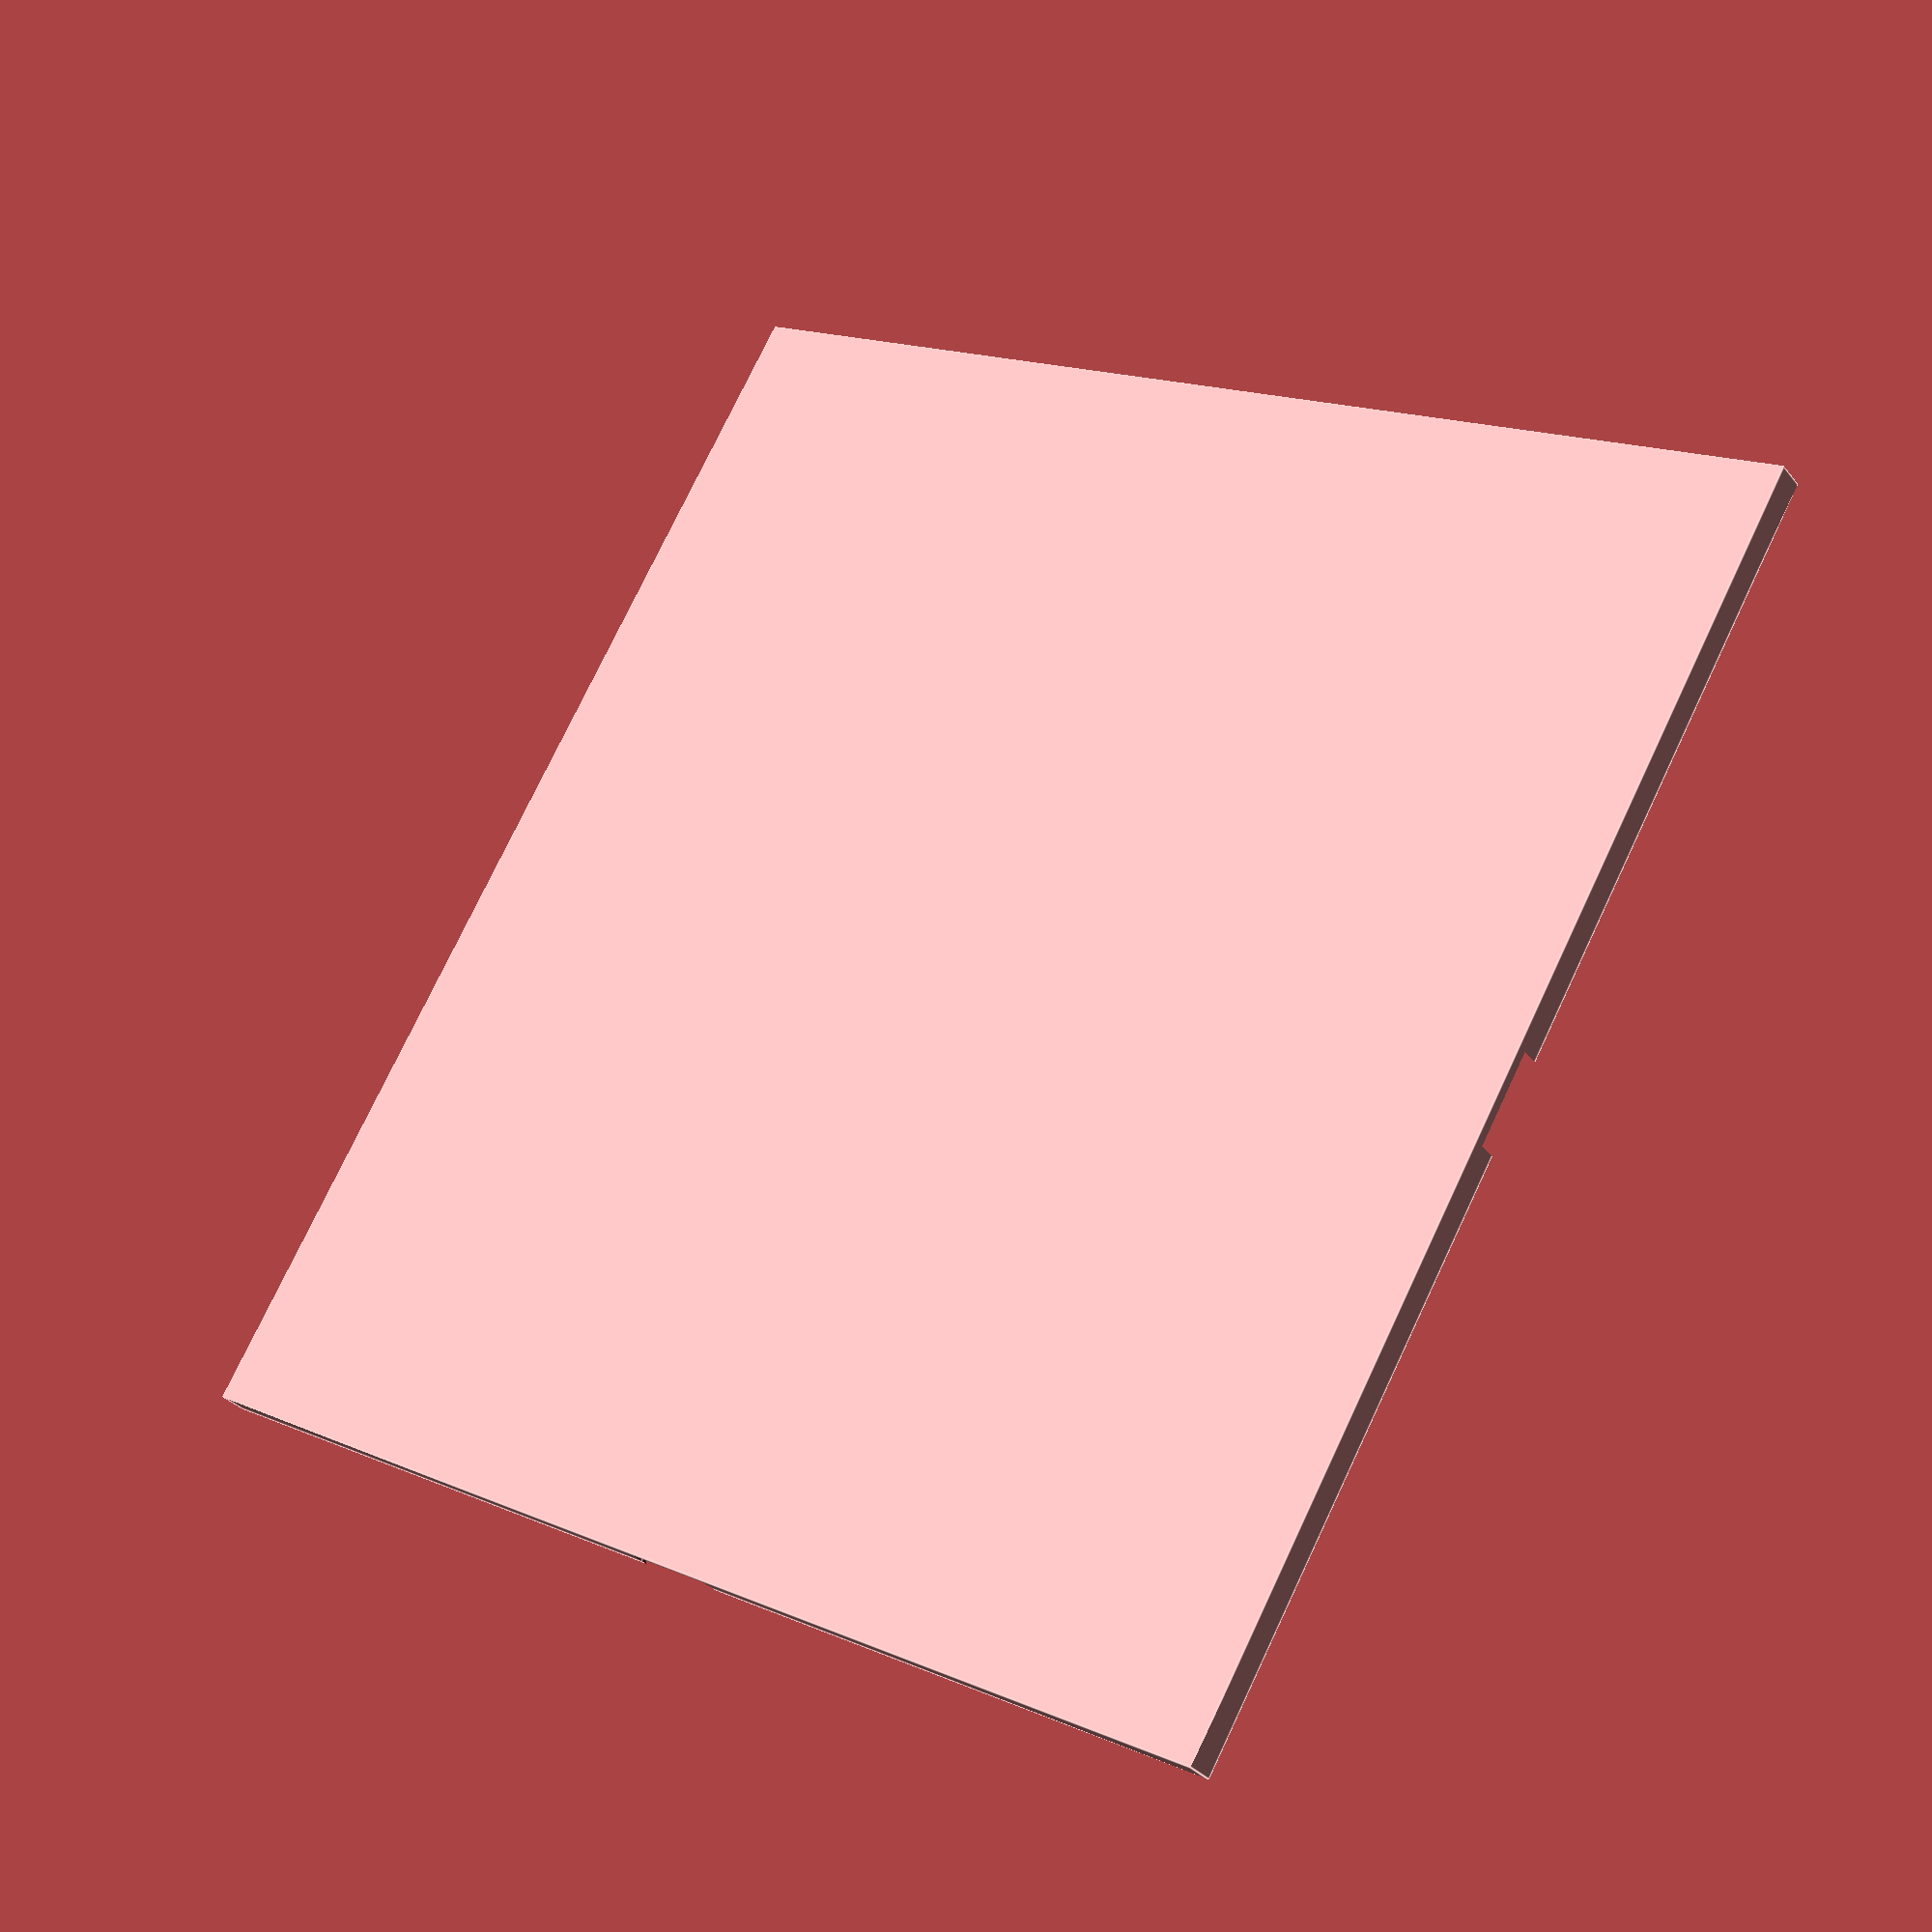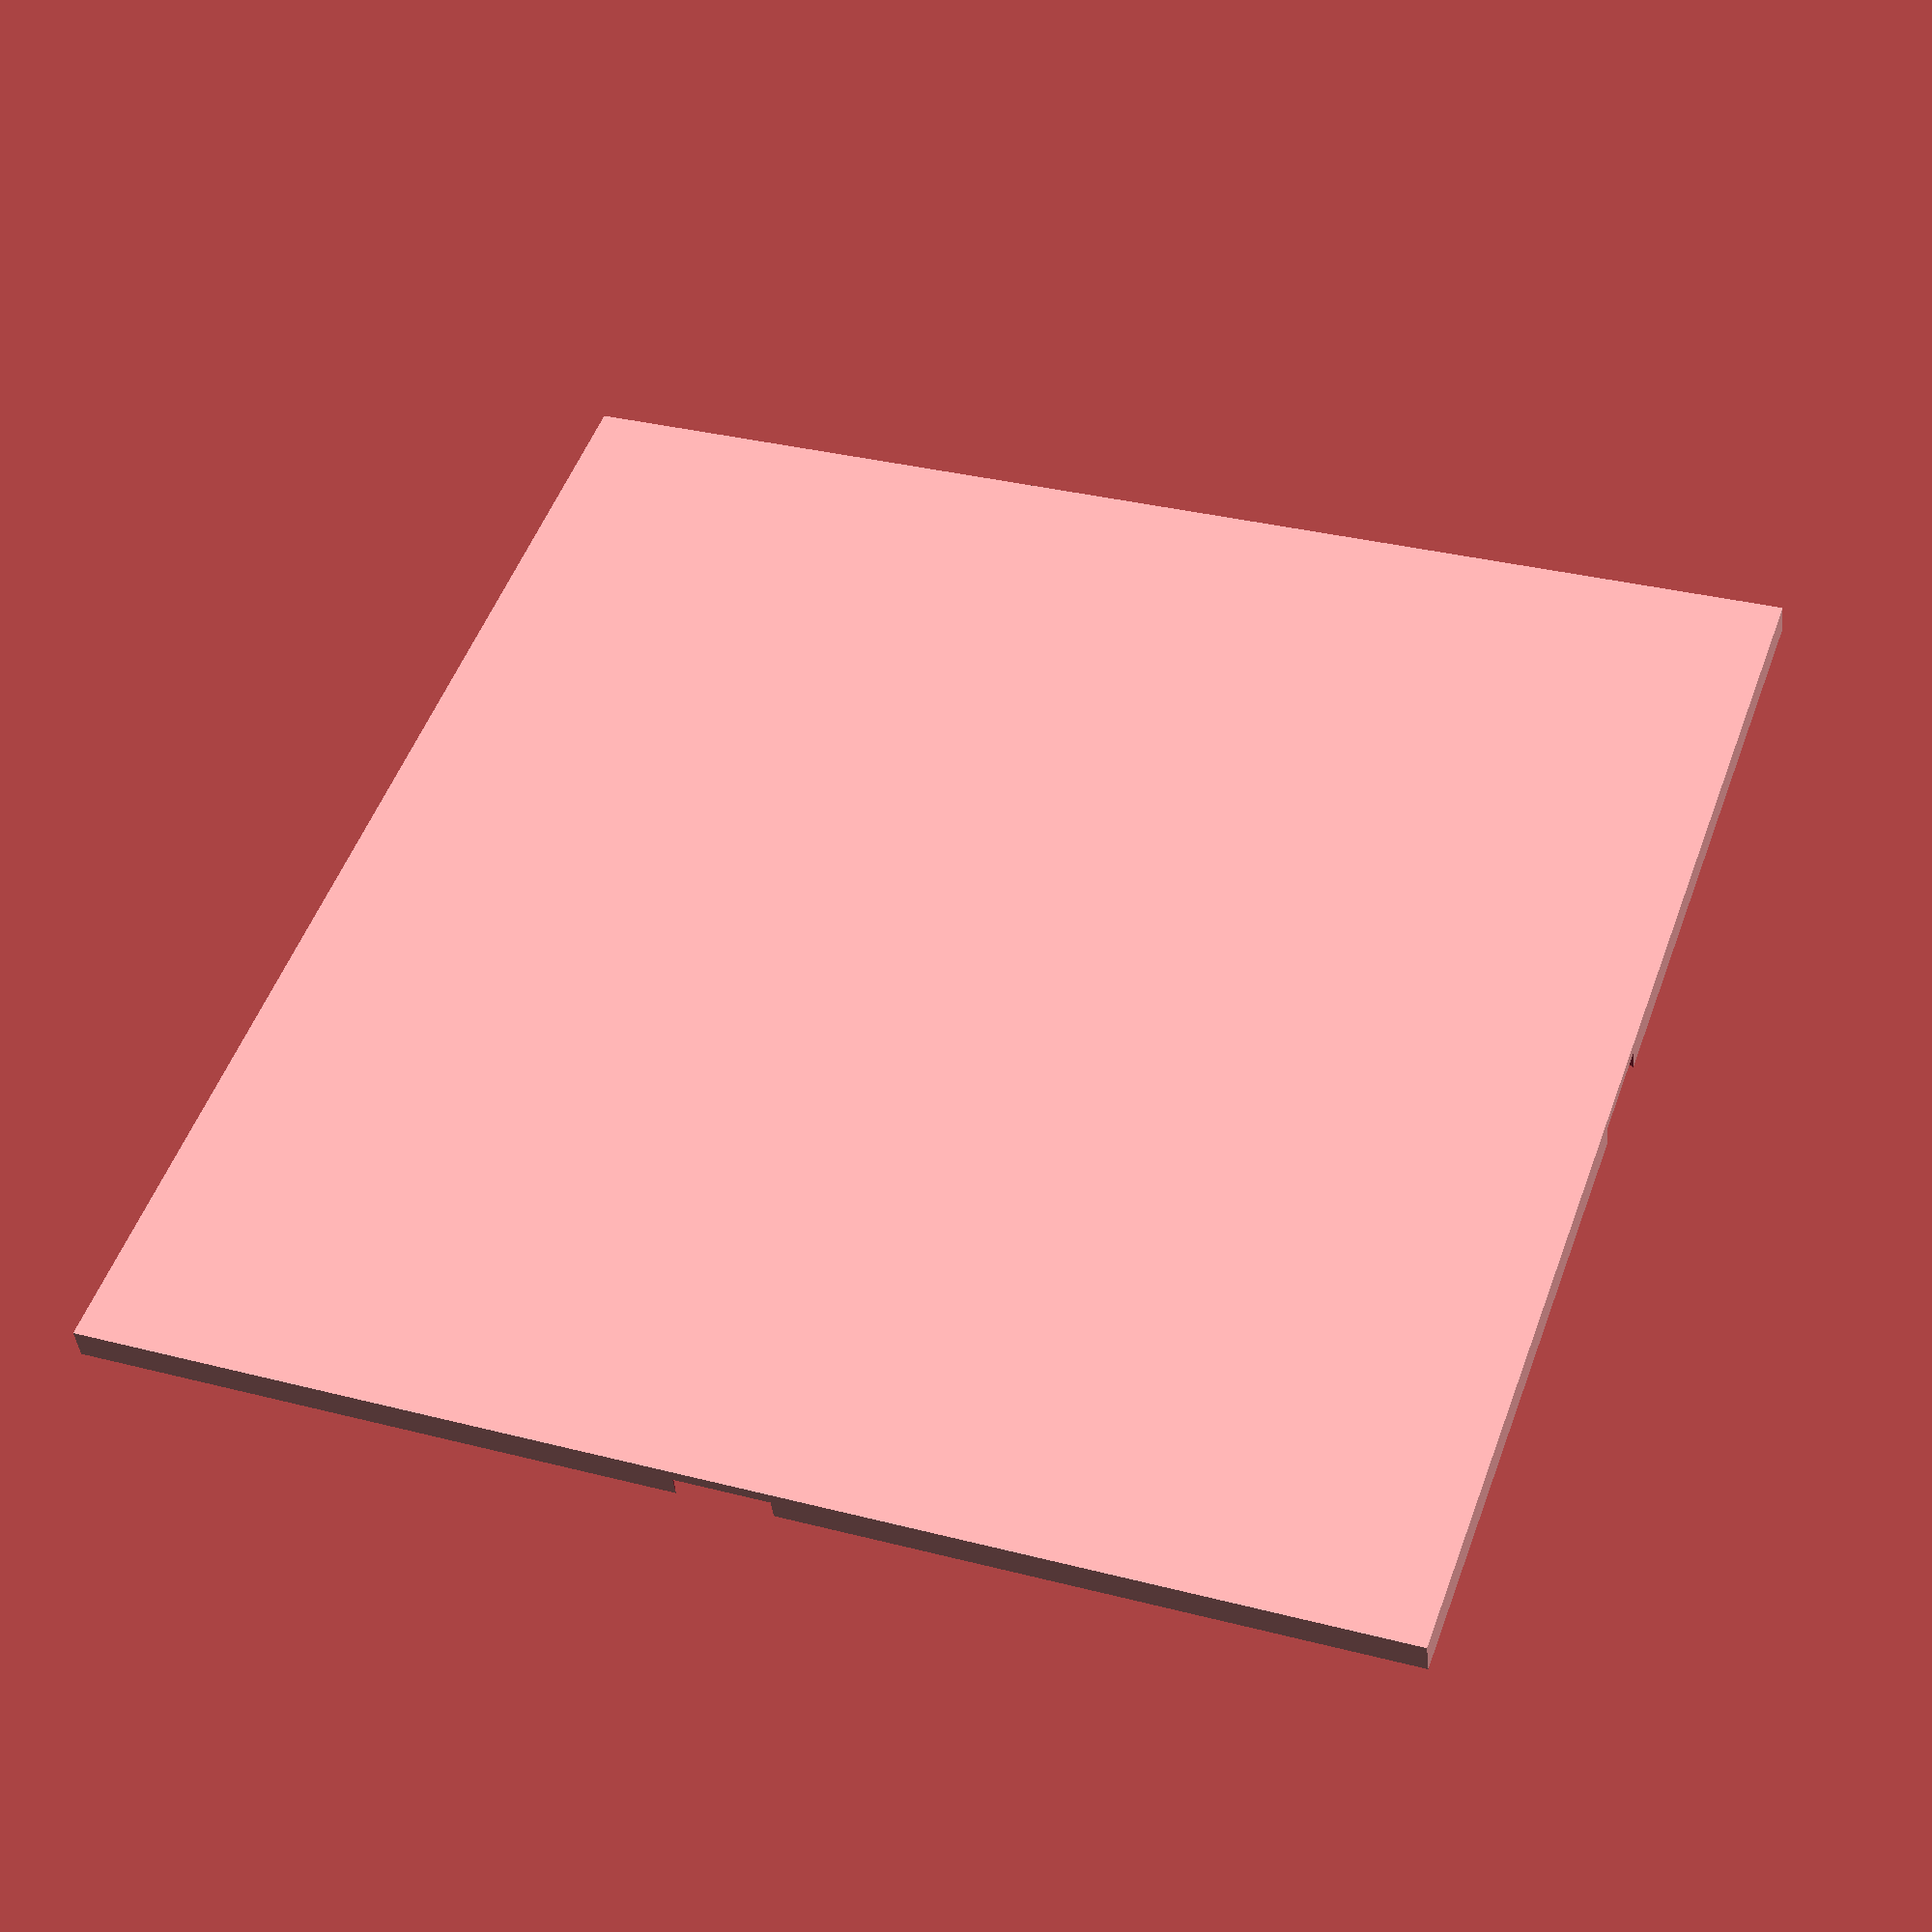
<openscad>
side=90;
//thickness of the board
thick=2.2;
edge_thick=3;
//coefficient of the thickness of the board
edge_height_coef=1.5;//[1:0.1:3]

//printer tolerance (only affect "color 02" parts)
tolerance=0.2;//[0:0.05:0.7]
//definition (only affect corners)
$fn=60;
render="Center color 02";//[Corner color 01,Corner color 02,Edge color 01,Edge color 02,Center color 01,Center color 02,Test part]

////////
module slot() {
translate([-side/2,0,-thick/2-0.2]) rotate([0,0,180]) translate([0.2,0,0]) hull() {for(i=[-1,1]) translate([-0.5-2*tolerance/1.75,i*(0.866+2*tolerance),0]) cylinder(d=8,h=thick/2+0.5,$fn=3);}
}
module couleur01(a) {
    cube([side,side,thick],center=true);
    for(i=[0,90]) rotate([0,0,i])
    translate([-side/2,0,-thick/2]) cylinder(d=10,h=thick/2,$fn=3);
    if (a==2) {
        for(i=[0,-90]) rotate([0,0,i])
        translate([-side/2,side/2,-thick/2]) cube([side,edge_thick,edge_height_coef*thick]);
        difference() {
            translate([side/2,side/2,-thick/2]) cylinder(r=edge_thick,h=edge_height_coef*thick);
            cube([side,side,2*edge_height_coef*thick],center=true);
        }
    }
    if (a==3) {
        rotate([0,0,180])
        translate([-side/2,0,-thick/2]) cylinder(d=10,h=thick/2,$fn=3);
        translate([-side/2,side/2,-thick/2]) cube([side,edge_thick,edge_height_coef*thick]);
    }
    else if (a==4) {
        for(i=[180,-90]) rotate([0,0,i])
        translate([-side/2,0,-thick/2]) cylinder(d=10,h=thick/2,$fn=3);
    }
    else {};
}

module couleur02(a) {
    difference() {
        cube([side,side,thick],center=true);
        for(i=[0,90]) rotate([0,0,i])
        slot();
        if (a==3) {
            rotate([0,0,180]) slot();
        }
        else if (a==4) {
            for(i=[180,-90]) rotate([0,0,i]) slot();
        }
        else {};
    }
    if (a==2) {
        for(i=[0,-90]) rotate([0,0,i])
        translate([-side/2,side/2,-thick/2]) cube([side,edge_thick,edge_height_coef*thick]);
        difference() {
            translate([side/2,side/2,-thick/2]) cylinder(r=edge_thick,h=edge_height_coef*thick);
            cube([side,side,2*edge_height_coef*thick],center=true);
        }
    }
    if (a==3) {
        translate([-side/2,side/2,-thick/2]) cube([side,edge_thick,edge_height_coef*thick]);
    }
}

if (render=="Corner color 01") {
    couleur01(2);
}
else if (render=="Corner color 02") {
    couleur02(2);
}
else if (render=="Edge color 01") {
    couleur01(3);
}
else if (render=="Edge color 02") {
    couleur02(3);
}
else if (render=="Center color 01") {
    couleur01(4);
}
else if (render=="Center color 02") {
    couleur02(4);
}
else if (render=="Test part") {
    rotate([0,0,180]) translate([-1.5,0,0]) difference() {
        translate([-7.5,0,0]) cube([15,15,thick],center=true);
        translate([-30/2,0,-thick/2-0.2]) rotate([0,0,180]) translate([0.2,0,0]) hull() {for(i=[-1,1]) translate([-0.5-2*tolerance/1.75,i*(0.866+2*tolerance),0]) cylinder(d=8,h=thick/2+0.5,$fn=3);}
    }
    translate([-1.5,0,0]) union() {
        translate([-7.5,0,0]) cube([15,15,thick],center=true);
        translate([-30/2,0,-thick/2]) cylinder(d=10,h=thick/2,$fn=3);
    }
}


</openscad>
<views>
elev=212.0 azim=300.2 roll=148.0 proj=p view=edges
elev=222.1 azim=19.6 roll=174.0 proj=p view=wireframe
</views>
